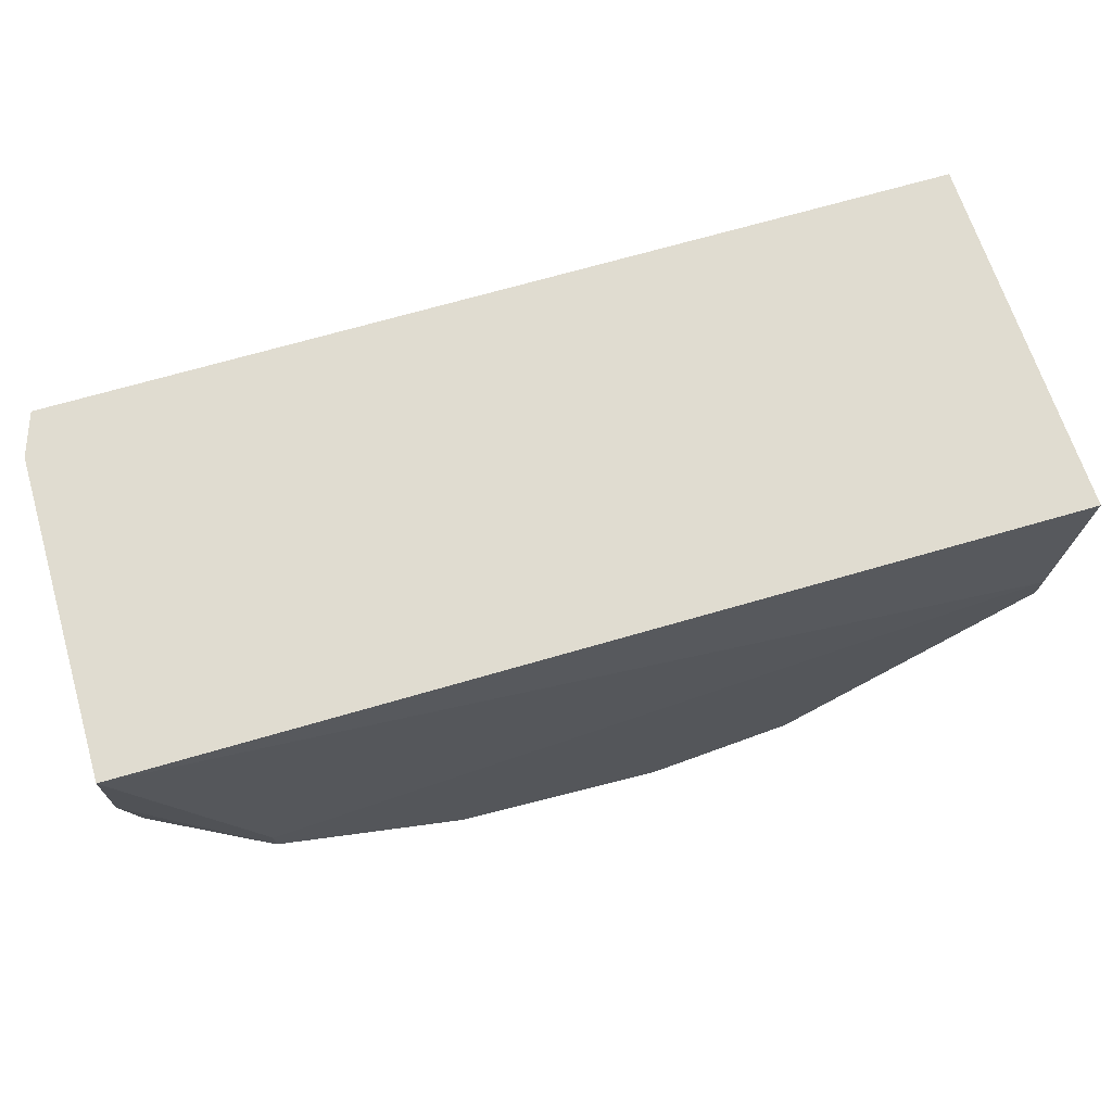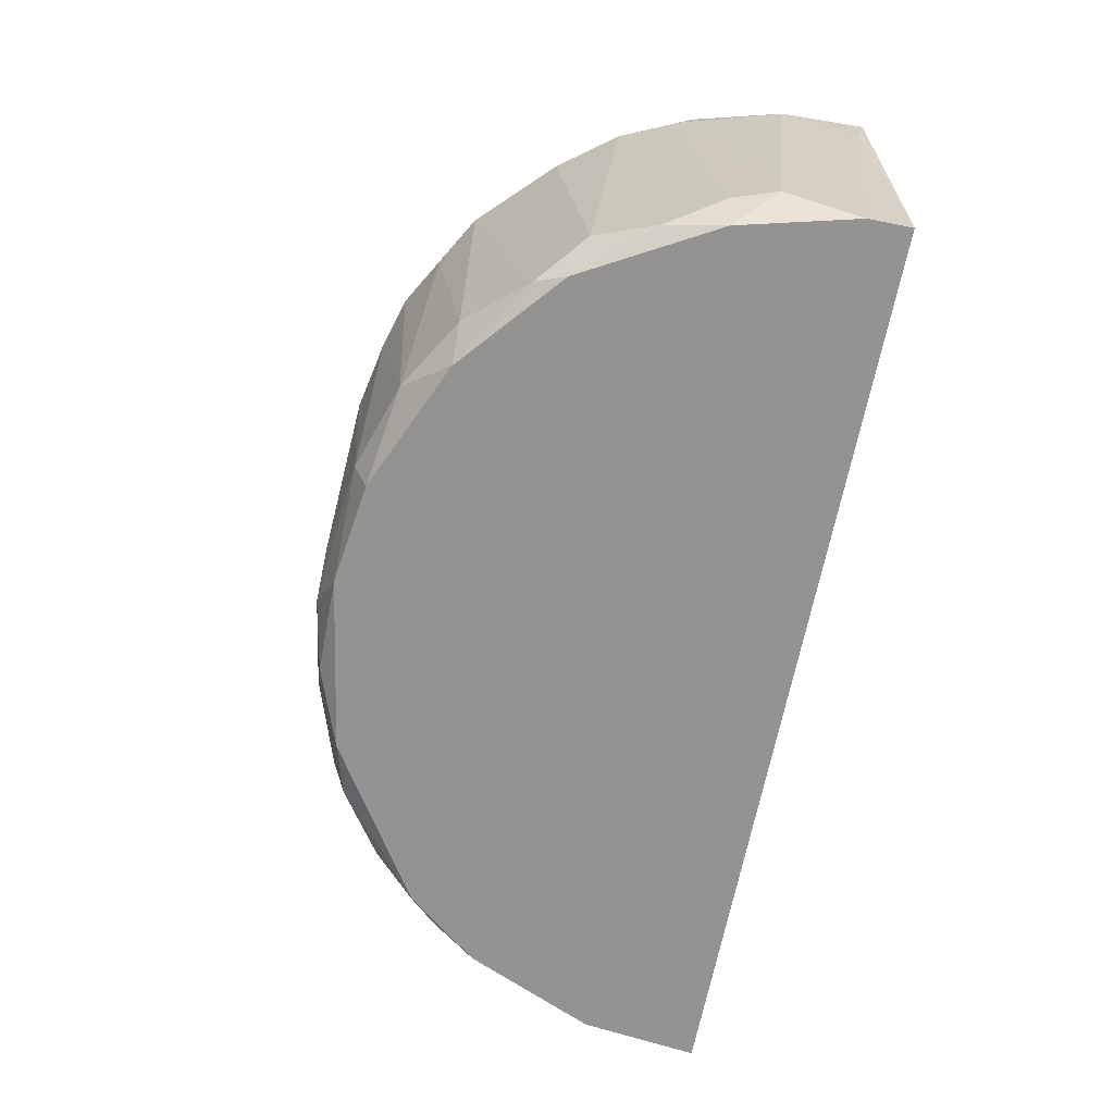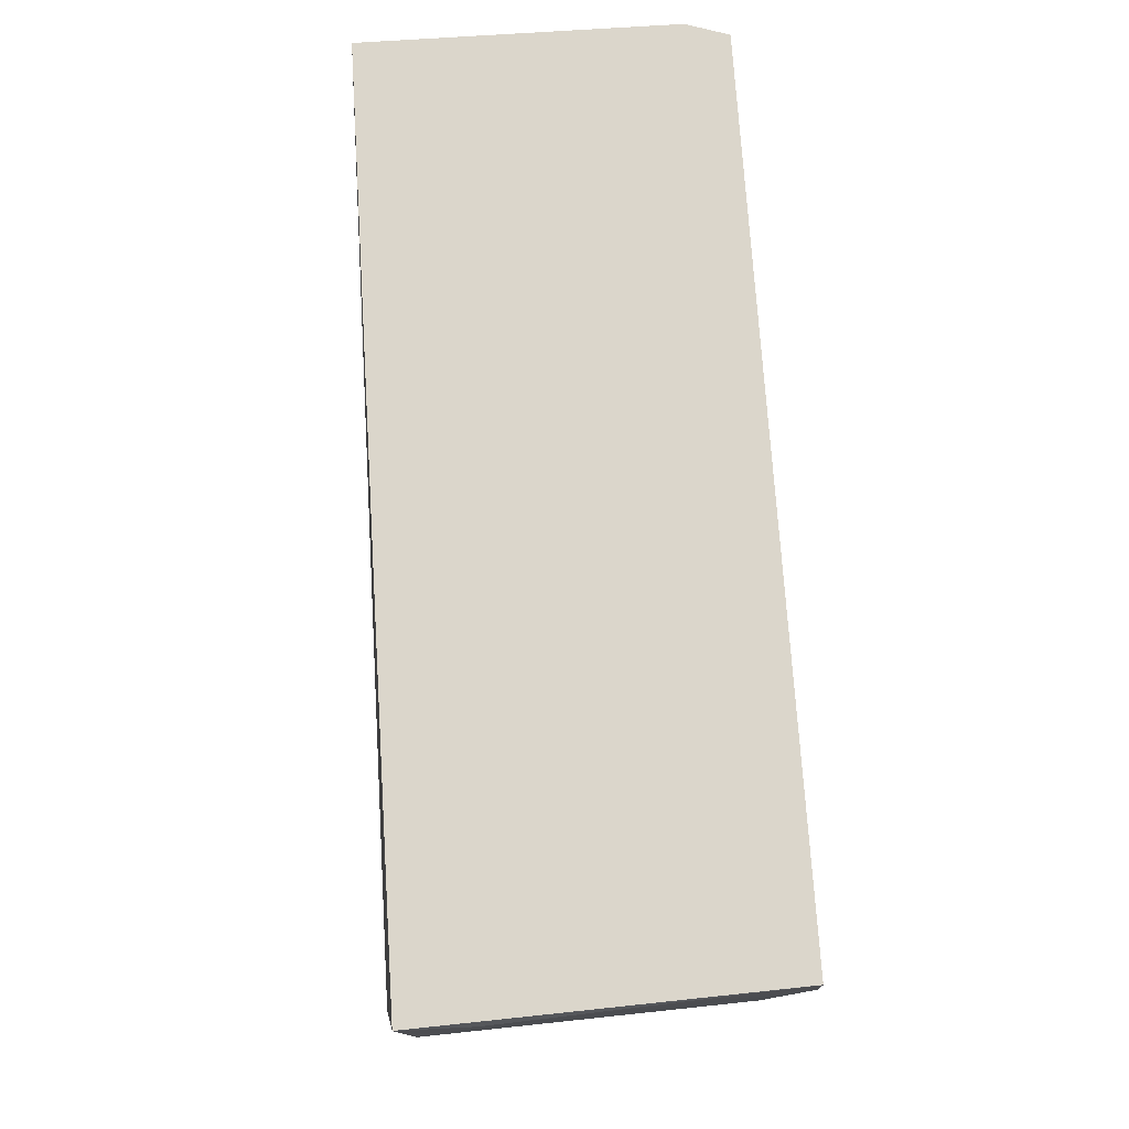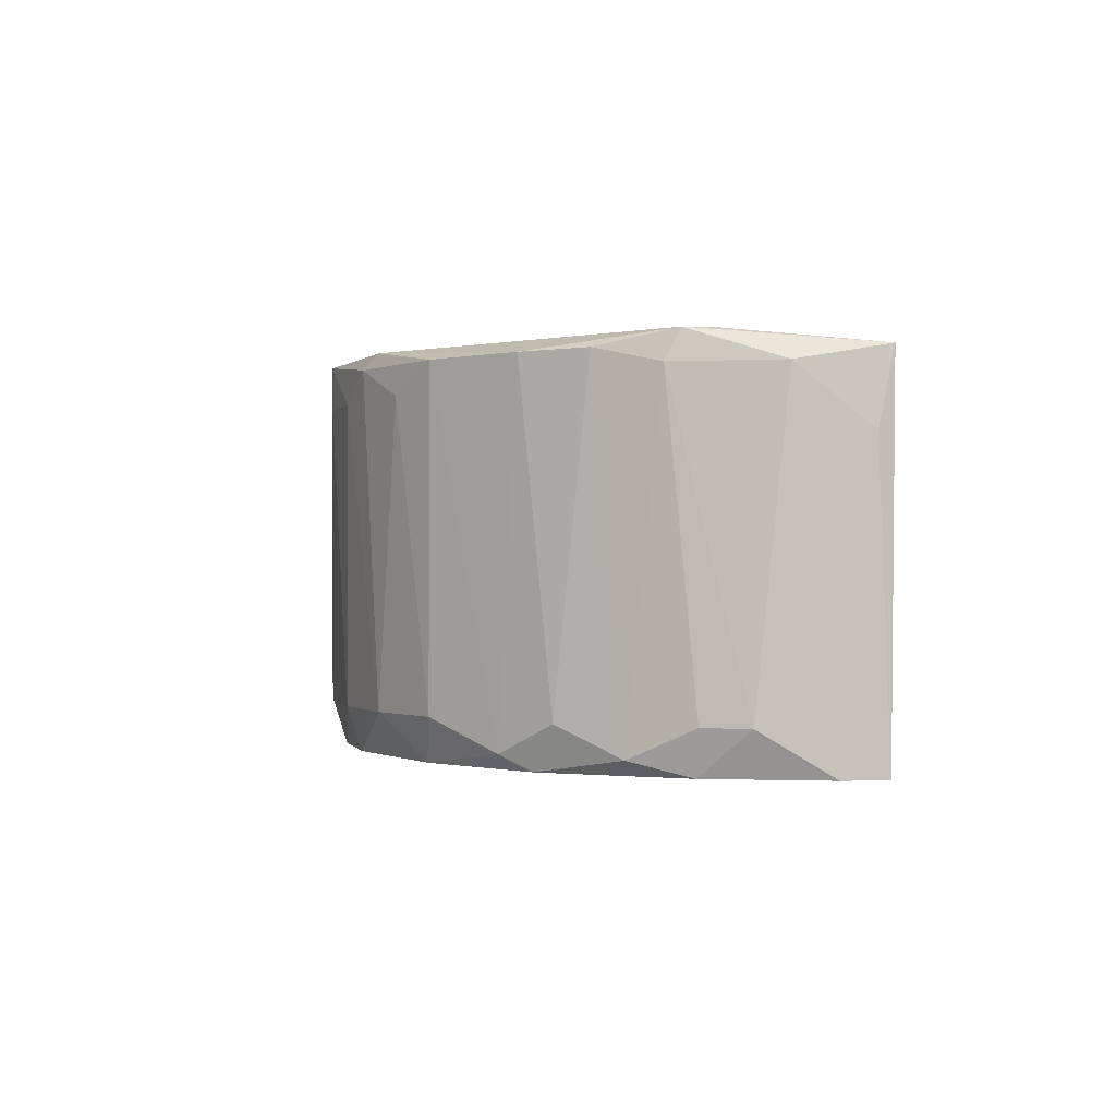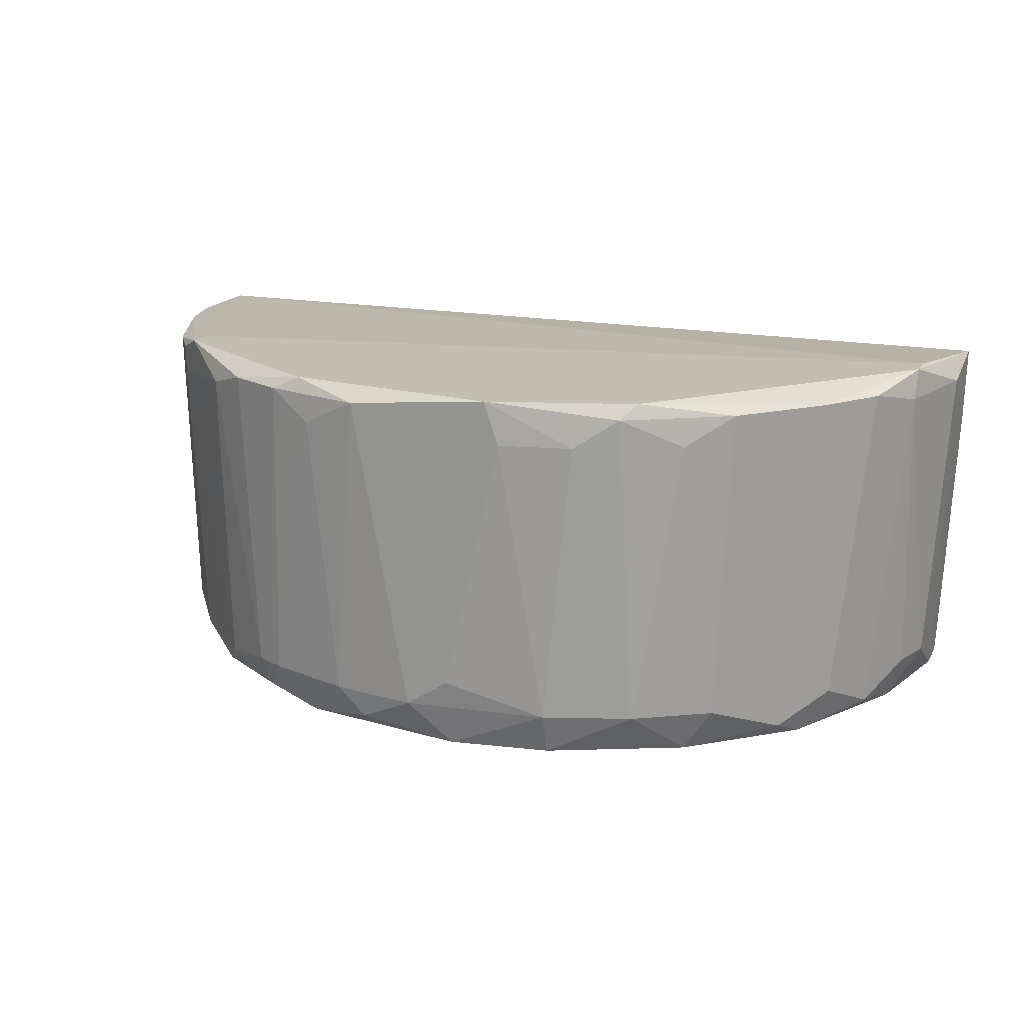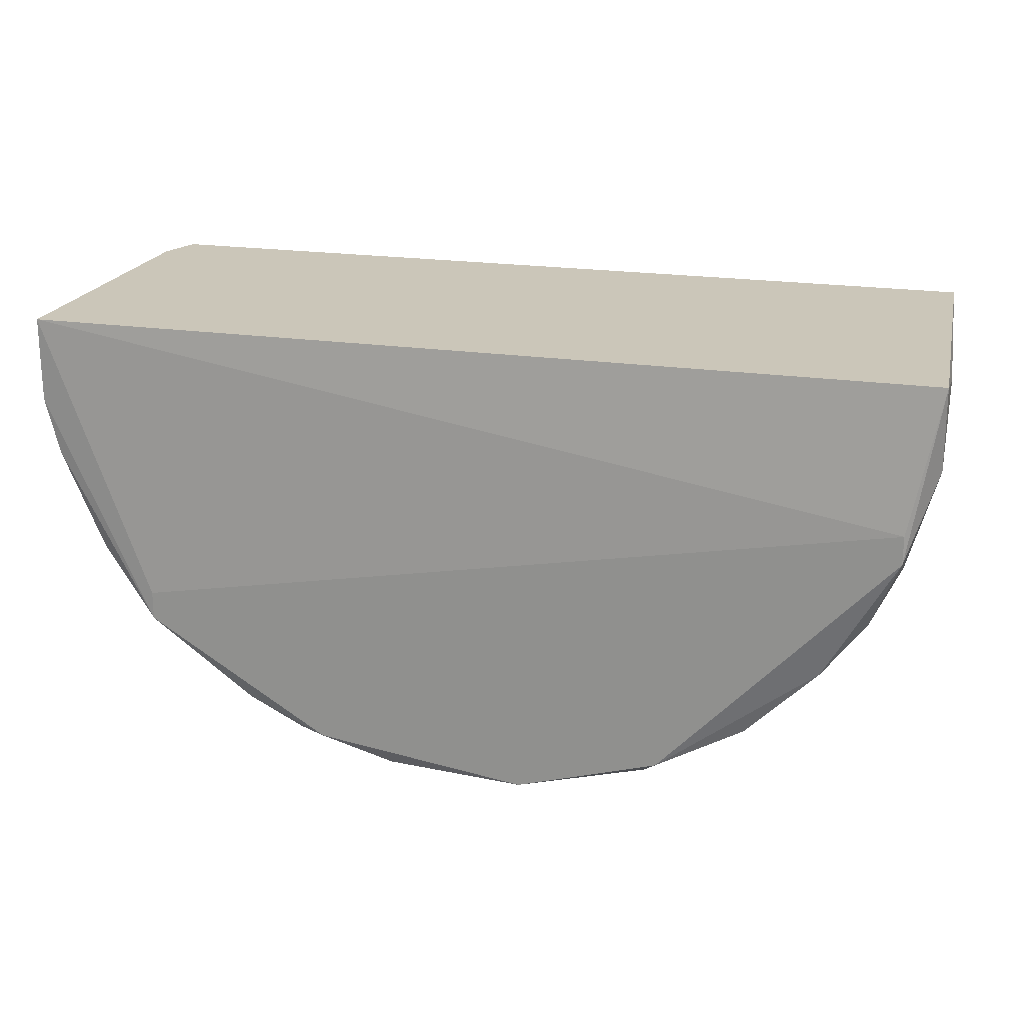
<metadata>
{"format":"obj","ext":"obj","renderer":"f3d","projection":"perspective","resolution":1024,"background":"white","views":[{"elev":69.5,"azim":-16.2,"up":"+Y"},{"elev":-66.6,"azim":78.9,"up":"+Z"},{"elev":73.5,"azim":86.3,"up":"+Y"},{"elev":-0.5,"azim":84.1,"up":"+Z"},{"elev":17.5,"azim":20.7,"up":"+Z"},{"elev":20.8,"azim":15.1,"up":"+Y"}]}
</metadata>
<code>
v -0.0247 -0.06422 -0.003897
v 0.01741 -0.02212 0.03005
v 0.01469 -0.03571 0.03141
v -0.06951 -0.02212 0.03005
v 0.01605 -0.02212 -0.003897
v -0.06814 -0.02212 -0.003897
v -0.0437 -0.06286 0.03005
v 0.001109 -0.05743 0.03005
v -0.05999 -0.04928 -0.001177
v 0.005184 -0.05199 -0.002535
v -0.05864 -0.05199 0.03141
v -0.02063 -0.06558 0.03141
v -0.04641 -0.06014 -0.002535
v -0.00705 -0.0615 0.000181
v -0.06678 -0.03978 0.02734
v 0.01469 -0.03707 0.000181
v 0.01197 -0.04521 0.03005
v -0.06814 -0.03299 0.000181
v -0.02876 -0.06558 0.000181
v -0.06136 -0.04521 -0.003897
v 0.01741 -0.03028 0.02869
v -0.01247 -0.06422 0.02734
v -0.05321 -0.05743 0.02869
v -0.002966 -0.05743 -0.003897
v -0.03419 -0.06558 0.03005
v -0.0152 -0.06422 0.000181
v -0.06951 -0.03028 0.03005
v -0.03691 -0.06422 0.000181
v -0.06406 -0.04385 0.000181
v 0.01197 -0.0425 -0.002535
v -0.06951 -0.02484 0.000181
v -0.04778 -0.06014 0.000181
v -0.06136 -0.04928 0.03005
v -0.00705 -0.0615 0.03141
v 0.009259 -0.04792 0.000181
v -0.000252 -0.05743 0.000181
v 0.01605 -0.03299 0.000181
v 0.01469 -0.03978 0.02869
v -0.04098 -0.0615 -0.003897
v -0.002966 -0.06014 0.02734
v -0.05321 -0.05607 -0.001177
v 0.01333 -0.03707 -0.003897
v 0.007898 -0.05064 0.03005
v -0.04098 -0.06286 0.03141
v -0.05864 -0.04928 0.03141
v -0.06678 -0.03299 -0.003897
v -0.0152 -0.06286 -0.003897
v -0.06406 -0.04521 0.03005
v -0.01926 -0.06558 0.02734
v -0.008395 -0.06286 0.03005
v -0.05591 -0.05199 -0.003897
v -0.04912 -0.06014 0.03005
v 0.01469 -0.03842 0.03141
v -0.06542 -0.04114 0.000181
v -0.04505 -0.0615 0.000181
v 0.01741 -0.02349 0.02326
v -0.0247 -0.06558 0.002897
v -0.06951 -0.02212 0.000181
v 0.006545 -0.04928 -0.003897
v -0.03419 -0.06422 -0.002535
v -0.03962 -0.06422 0.02734
v -0.06814 -0.03571 0.03005
v -0.06136 -0.04928 0.02734
v 0.01605 -0.0262 -0.003897
f 56 37 64
f 3 2 4
f 4 2 5
f 5 1 6
f 4 5 6
f 3 11 12
f 6 1 20
f 1 5 24
f 19 12 25
f 19 1 26
f 14 22 26
f 11 4 27
f 19 25 28
f 20 9 29
f 27 4 31
f 18 27 31
f 3 12 34
f 30 17 35
f 10 8 36
f 24 10 36
f 14 24 36
f 16 30 37
f 30 16 38
f 17 30 38
f 37 21 38
f 16 37 38
f 20 1 39
f 36 8 40
f 14 36 40
f 13 32 41
f 32 23 41
f 24 5 42
f 37 30 42
f 8 10 43
f 34 8 43
f 10 35 43
f 35 17 43
f 12 11 44
f 7 25 44
f 25 12 44
f 3 4 45
f 11 3 45
f 4 11 45
f 6 20 46
f 31 6 46
f 18 31 46
f 1 24 47
f 24 14 47
f 26 1 47
f 14 26 47
f 15 29 48
f 33 11 48
f 12 19 49
f 22 12 49
f 26 22 49
f 12 22 50
f 22 14 50
f 34 12 50
f 8 34 50
f 14 40 50
f 40 8 50
f 9 20 51
f 20 39 51
f 39 13 51
f 13 41 51
f 41 9 51
f 11 23 52
f 32 7 52
f 23 32 52
f 7 44 52
f 44 11 52
f 2 3 53
f 21 2 53
f 3 34 53
f 17 38 53
f 38 21 53
f 43 17 53
f 34 43 53
f 15 18 54
f 29 15 54
f 20 29 54
f 46 20 54
f 18 46 54
f 32 13 55
f 7 32 55
f 13 39 55
f 39 28 55
f 5 2 56
f 2 21 56
f 21 37 56
f 19 26 57
f 49 19 57
f 26 49 57
f 4 6 58
f 31 4 58
f 6 31 58
f 10 24 59
f 35 10 59
f 30 35 59
f 24 42 59
f 42 30 59
f 1 19 60
f 19 28 60
f 39 1 60
f 28 39 60
f 25 7 61
f 28 25 61
f 7 55 61
f 55 28 61
f 18 15 62
f 11 27 62
f 27 18 62
f 48 11 62
f 15 48 62
f 23 11 63
f 29 9 63
f 11 33 63
f 9 41 63
f 41 23 63
f 48 29 63
f 33 48 63
f 42 5 64
f 37 42 64
f 5 56 64

</code>
